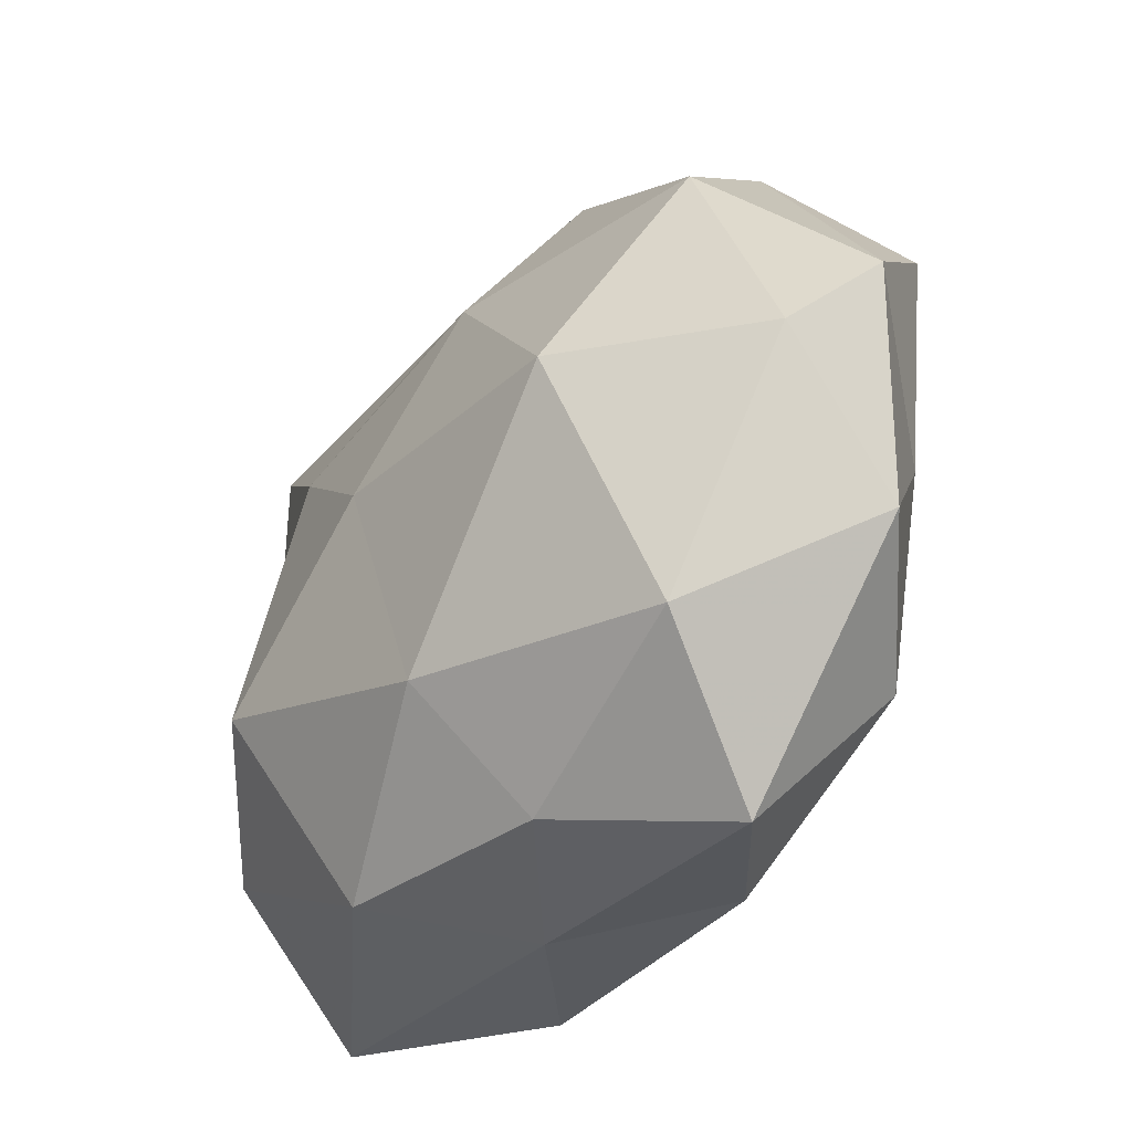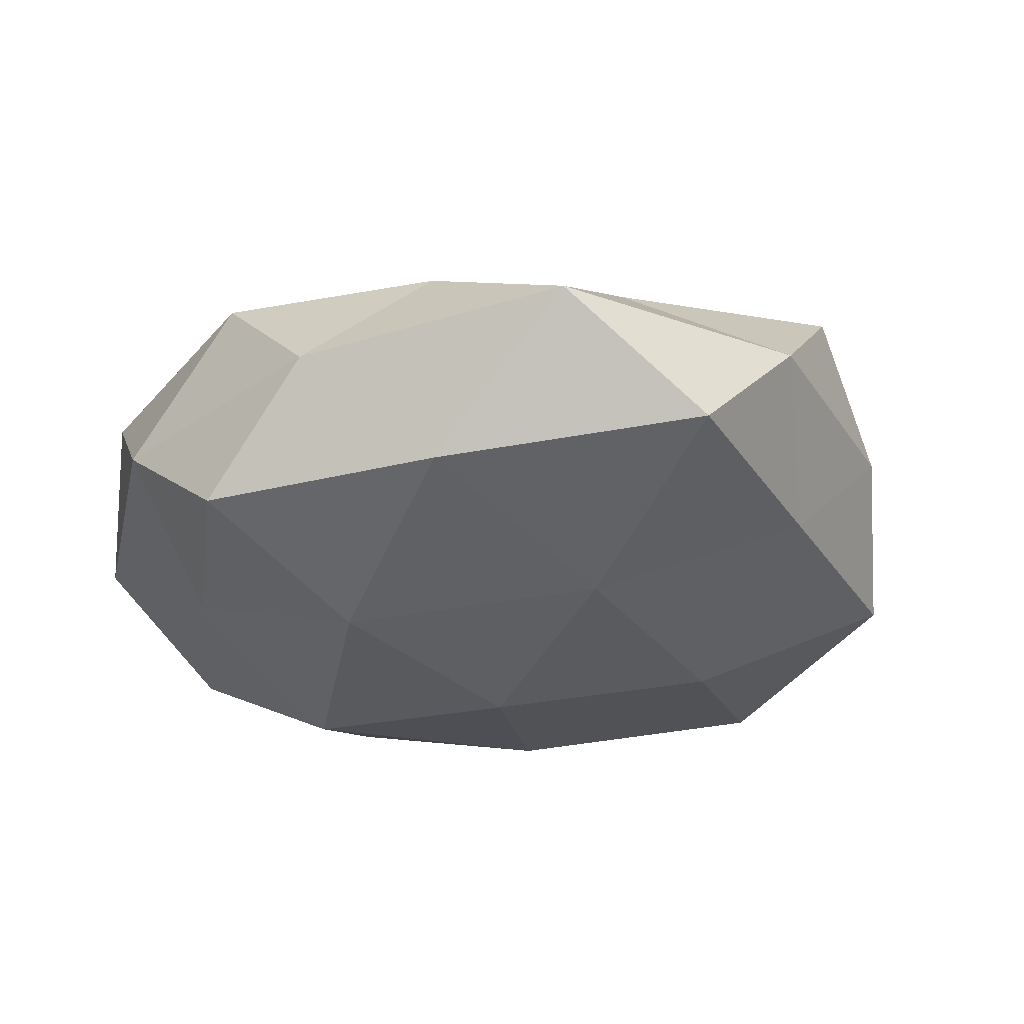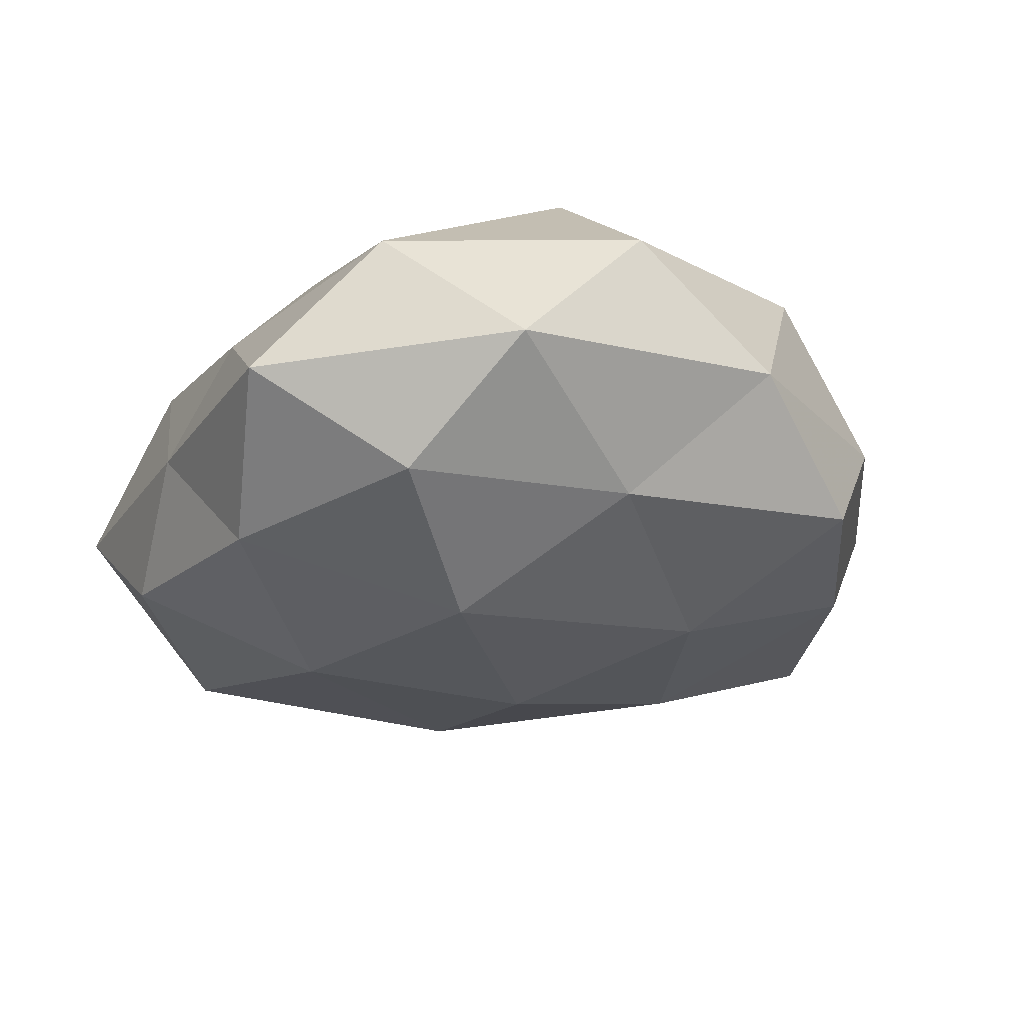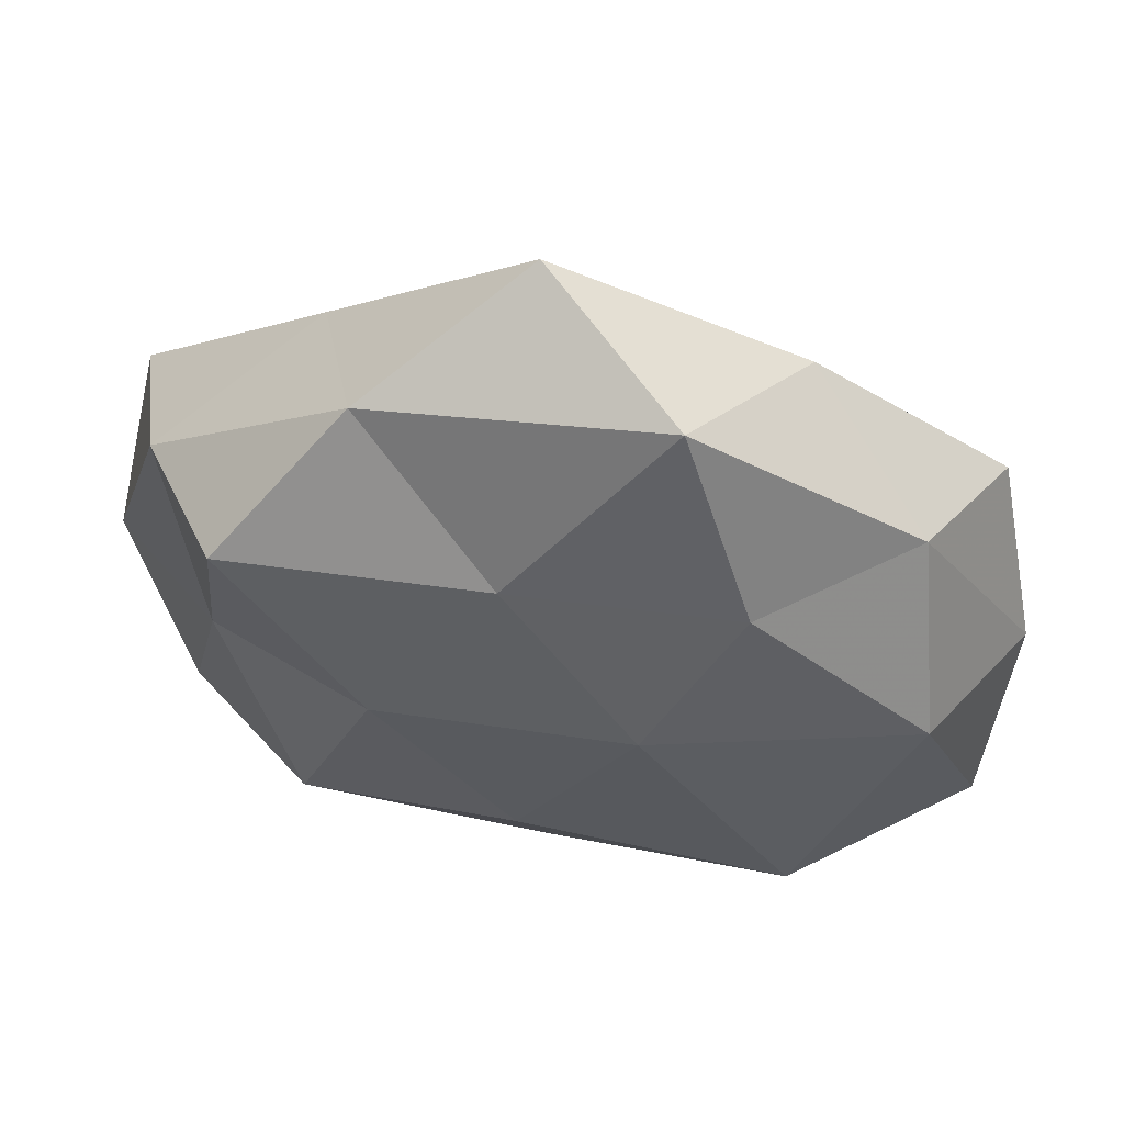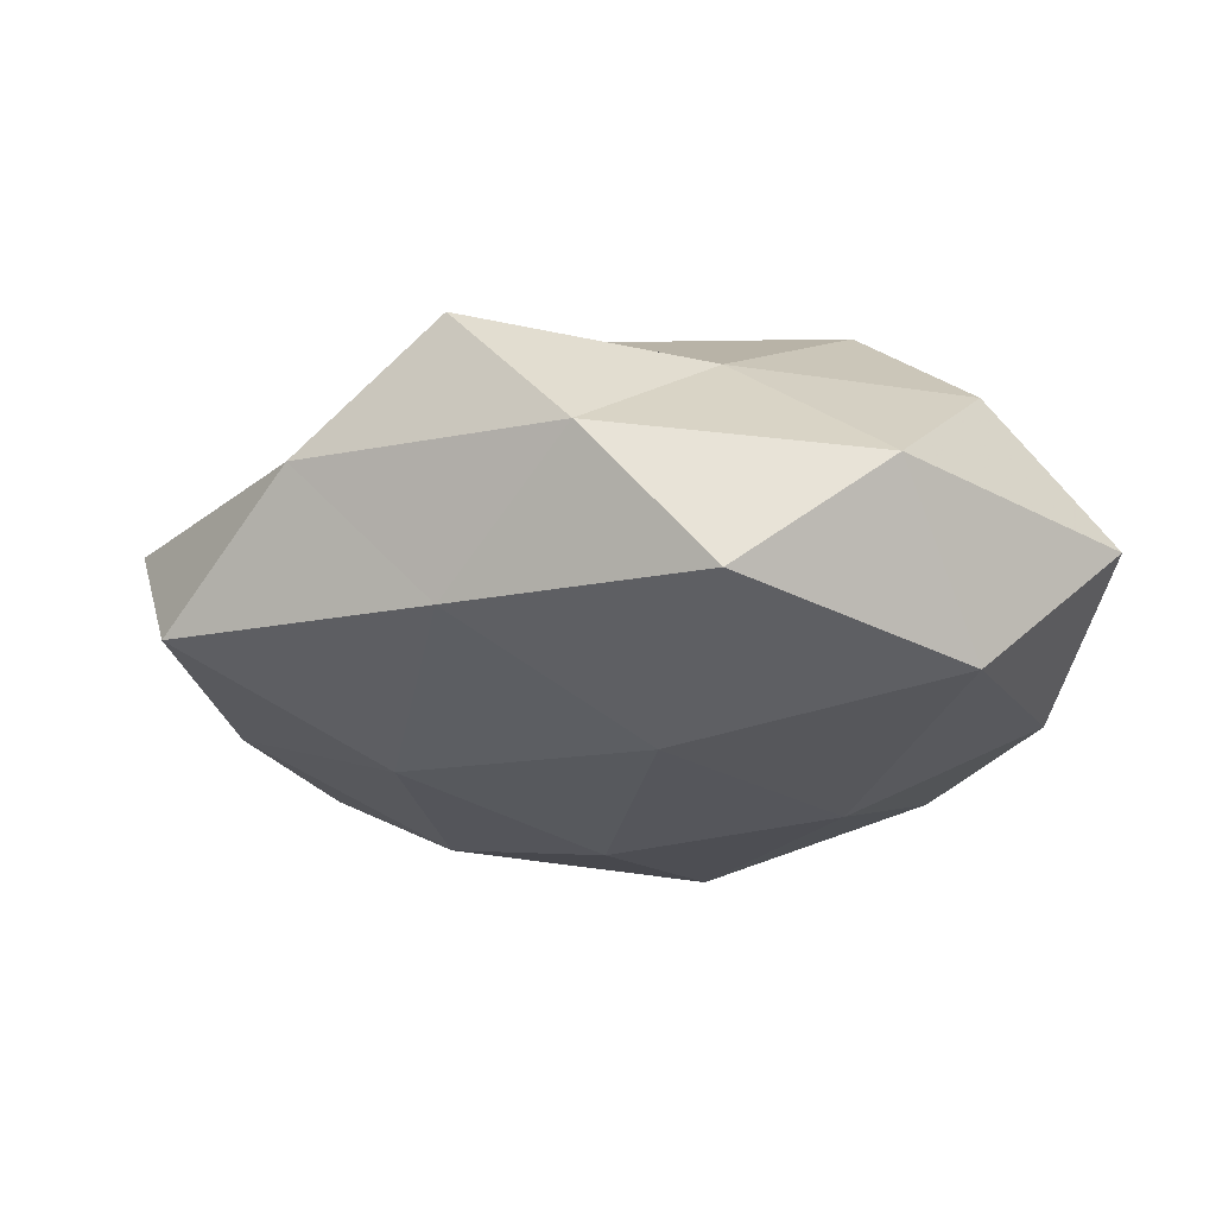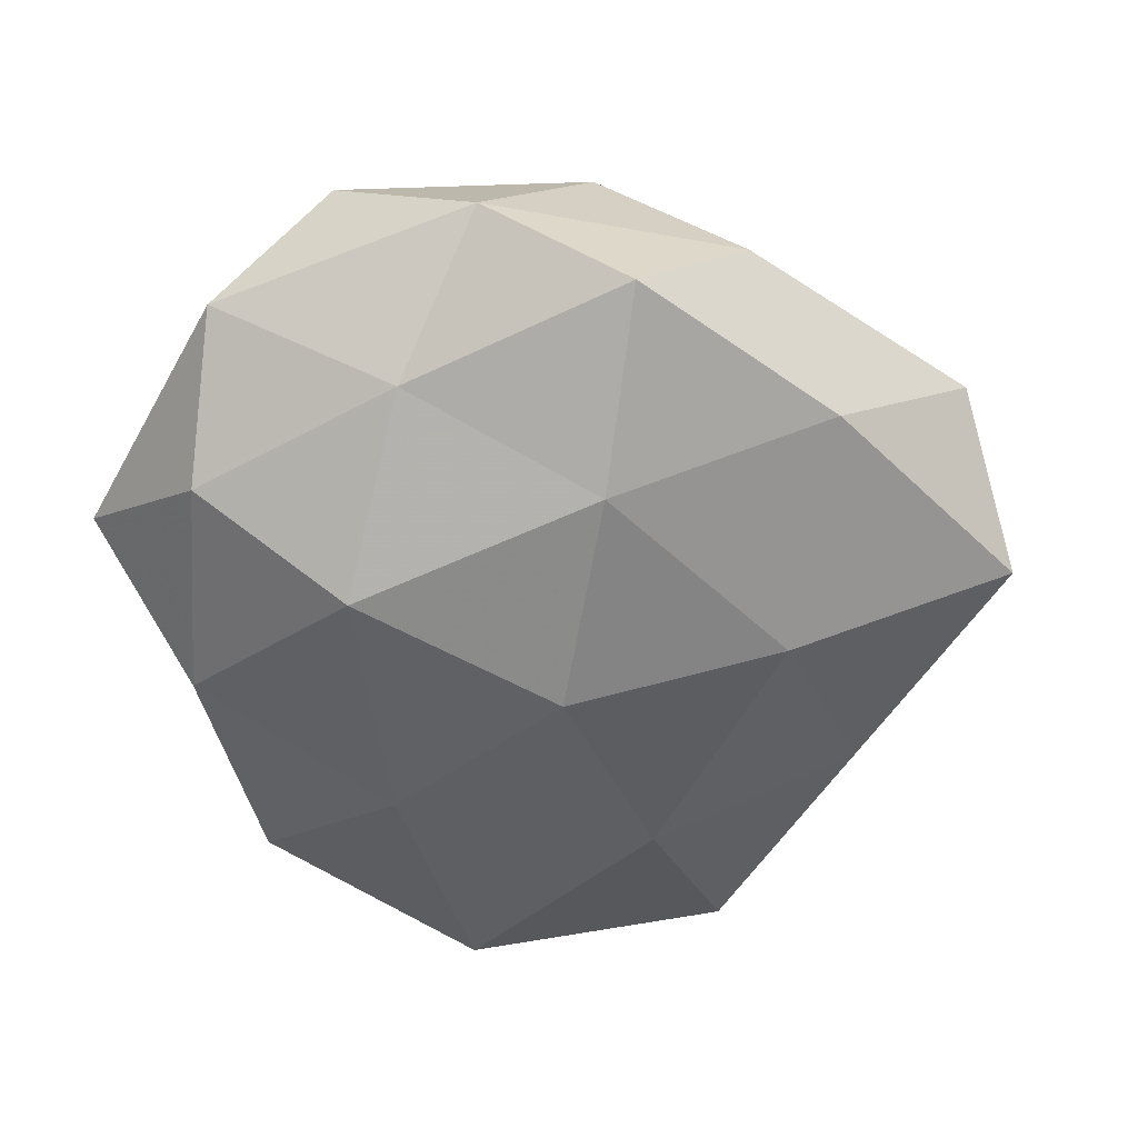
<metadata>
{"format":"obj","ext":"obj","renderer":"f3d","projection":"perspective","resolution":1024,"background":"white","views":[{"elev":-46.8,"azim":54.3,"up":"+Y"},{"elev":-26.1,"azim":159.5,"up":"+Z"},{"elev":-25.8,"azim":56.1,"up":"+Z"},{"elev":69.5,"azim":12.7,"up":"+Y"},{"elev":-17.0,"azim":-112.0,"up":"+Z"},{"elev":-54.0,"azim":103.0,"up":"+Z"}]}
</metadata>
<code>
v -0.00405 0.04229 -0.008095
v 0.0142 -0.01269 -0.02012
v -0.03138 -0.0294 -0.0003137
v 0.02827 0.02517 0.0004985
v -0.02505 0.02611 0.01427
v 0.02362 -0.0242 -0.01272
v 0.01848 0.01025 -0.01812
v 0.03891 0.00414 -0.001706
v -0.03836 0.009087 -0.008245
v -0.02154 0.02535 -0.008169
v 0.03555 -0.02009 -0.003368
v -0.01595 0.03586 0.003803
v -0.04006 -0.004913 0.002045
v 0.02398 -0.02765 0.008979
v 0.004071 -0.03031 -0.0135
v -0.01231 0.01129 0.01895
v 0.009012 0.04132 0.002815
v -0.03216 -0.01643 0.01086
v -0.01935 -0.01183 0.02018
v 0.0003084 -0.003106 0.02159
v -0.01528 -0.0293 0.009897
v -0.006314 -0.03323 -0.002017
v -0.001635 0.02203 -0.01645
v 0.0006183 0.002578 -0.02141
v 0.01628 0.02651 0.01039
v -0.03418 -0.01435 -0.01238
v -0.02794 0.004143 0.01219
v 0.03791 -0.009291 0.008188
v 0.01697 0.03018 -0.01013
v -0.01713 -0.03004 -0.0113
v 0.02358 -0.007836 0.02005
v -0.002809 0.02697 0.01247
v 0.017 -0.03667 -0.00359
v 0.02927 -0.004741 -0.01212
v 0.03397 0.01633 -0.01091
v 0.00259 -0.02288 0.01692
v -0.01967 0.006323 -0.01723
v 0.03195 0.01253 0.01148
v 0.003832 -0.03204 0.006252
v 0.009582 0.01376 0.01784
v -0.009191 -0.01511 -0.01864
v -0.03364 0.019 0.00351
f 1 10 12
f 6 15 2
f 1 12 17
f 3 18 13
f 19 20 16
f 21 18 3
f 21 19 18
f 21 3 22
f 1 23 10
f 24 7 2
f 23 7 24
f 17 25 4
f 3 13 26
f 26 13 9
f 27 16 5
f 27 13 18
f 19 16 27
f 18 19 27
f 28 11 8
f 14 11 28
f 1 17 29
f 17 4 29
f 1 29 23
f 29 7 23
f 22 3 30
f 22 30 15
f 30 3 26
f 14 28 31
f 12 5 32
f 32 5 16
f 12 32 17
f 17 32 25
f 33 6 11
f 33 11 14
f 33 15 6
f 22 15 33
f 2 34 6
f 7 34 2
f 11 6 34
f 11 34 8
f 35 4 8
f 29 4 35
f 29 35 7
f 7 35 34
f 8 34 35
f 36 20 19
f 36 19 21
f 14 31 36
f 36 31 20
f 10 37 9
f 23 37 10
f 23 24 37
f 9 37 26
f 4 38 8
f 4 25 38
f 8 38 28
f 31 28 38
f 39 21 22
f 39 33 14
f 39 22 33
f 39 14 36
f 39 36 21
f 40 16 20
f 20 31 40
f 32 16 40
f 25 32 40
f 40 38 25
f 31 38 40
f 15 41 2
f 2 41 24
f 15 30 41
f 26 41 30
f 37 24 41
f 37 41 26
f 10 9 42
f 12 42 5
f 10 42 12
f 42 9 13
f 5 42 27
f 42 13 27

</code>
